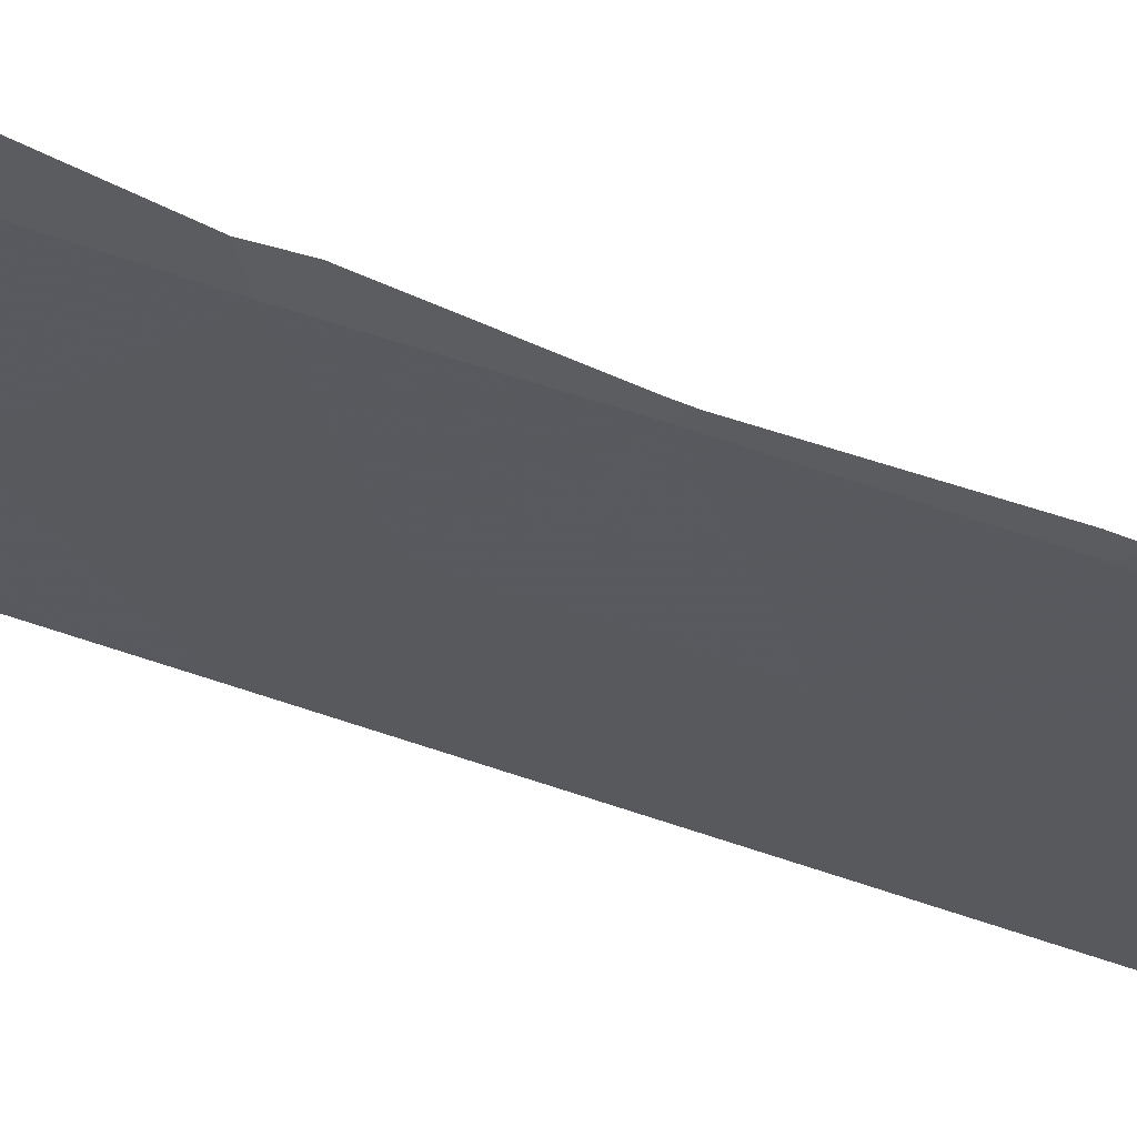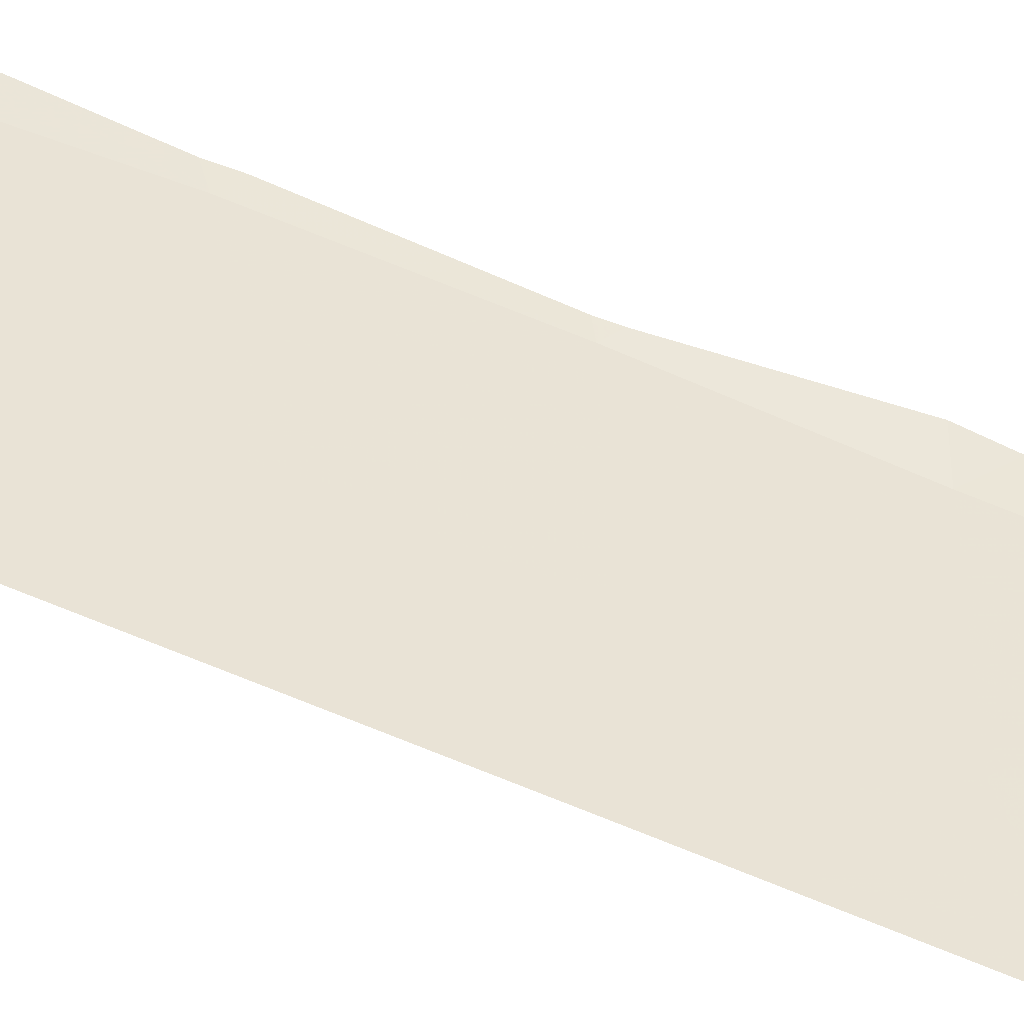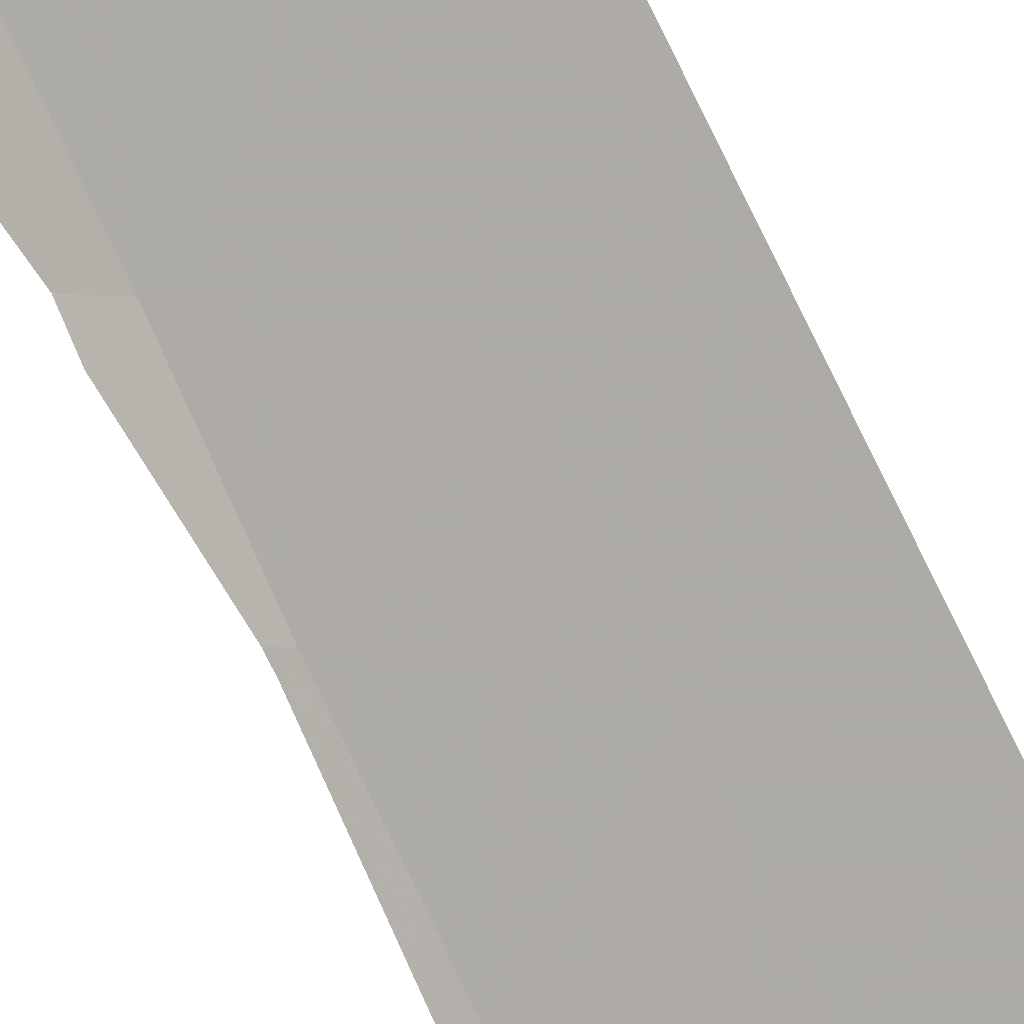
<metadata>
{"format":"obj","ext":"obj","renderer":"f3d","projection":"perspective","resolution":1024,"background":"white","views":[{"elev":-59.4,"azim":69.7,"up":"+Y"},{"elev":69.8,"azim":-67.8,"up":"+Y"},{"elev":78.5,"azim":154.0,"up":"+Y"}]}
</metadata>
<code>
v 79.77 29.03 5.828
v 79.56 29.17 -11.58
v 79.29 29.23 16.08
v 77.9 30.02 15.17
v 79.61 29.13 0.07162
v 78.07 29.99 0.79
v 76.74 30.72 6.269
v 76.82 30.72 -32.17
v 78.07 29.97 -31.81
v 76.7 30.72 15.72
v 76.7 30.72 16.69
v 77.89 29.97 38.1
v 76.73 30.72 9.753
v 76.74 30.72 7.302
v 79.53 29.17 -3.814
v 79.24 29.27 11.19
v 77.89 30.03 11.18
v 76.66 30.72 25.17
v 76.65 30.72 26.82
v 76.78 30.72 -4.045
v 77.78 30.16 -6.993
v 79.17 29.37 -6.942
v 78.09 30 -5.269
v 79.36 29.07 29.41
v 76.81 30.72 -20.18
v 76.71 30.72 14.77
v 79.4 29.18 18.07
v 76.72 30.72 12.29
v 76.79 30.72 -6.33
v 78.09 29.98 -3.112
v 76.7 30.72 35.01
v 76.89 30.72 -36.34
v 78 30.03 -35.83
v 79.31 29.23 -19.01
v 76.67 30.72 22.9
v 76.8 30.72 -12.4
v 76.81 30.72 -14.57
v 79.71 28.89 27.04
v 77.99 29.9 28.14
v 78.1 29.85 32.37
v 76.81 30.72 -24.26
v 78.4 29.8 -25.12
v 79.55 28.98 31.47
v 76.65 30.72 29.15
v 79.29 29.18 24.83
v 77.82 30.04 24.4
v 78.07 29.99 -1.169
v 76.79 30.72 -8.829
v 78.08 29.99 -8.657
v 76.81 30.72 -30.03
v 76.94 30.72 -38.83
v 78.06 29.99 -15.87
v 78.24 29.87 -17.59
v 79.62 29.12 -2.013
v 76.65 30.72 31.45
v 78.15 29.84 34.24
v 79.53 29.16 3.944
v 78 29.9 30.4
v 76.66 30.72 33.12
v 78.11 29.98 -12.05
v 79.55 29.15 2.01
v 78.2 29.82 22.87
v 77.82 30.06 20.34
v 76.81 30.72 -28.76
v 78.67 29.65 -23.25
v 76.81 30.72 -22.27
v 79.22 29.27 13.63
v 79.27 29.25 19.93
v 77.94 30.06 -26.95
v 78.76 29.61 -10.05
v 76.78 30.72 40.18
v 78.88 29.51 -28.2
v 76.76 30.72 37.44
v 76.81 30.72 -26.6
v 76.81 30.72 -16.96
v 76.78 30.72 38.14
v 76.94 30.72 -39.19
v 76.68 30.72 19.2
v 77.92 30.01 18.6
v 76.81 30.72 -19.25
v 76.78 30.72 -2.322
v 78.59 29.63 21.59
v 78.41 29.78 9.04
v 76.86 30.72 -34.6
v 76.8 30.72 -10.03
v 79.37 29.21 -35.28
v 78.02 30.01 -33.94
v 76.77 30.72 1.155
v 76.77 30.72 -0.7044
v 77.88 30.09 2.84
v 76.76 30.72 3.071
v 76.75 30.72 3.94
v 77.52 30.3 -22.25
v 76.67 30.72 21.73
v 78.23 29.88 6.714
v 77.87 30.11 -39.66
v 77.95 30 16.84
v 77.95 29.93 36.22
v 78.37 29.8 -29.9
v 78.58 29.66 -21
v 78.06 29.88 26.15
v 78.13 29.95 4.839
v 77.67 30.21 -18.98
v 77.85 30.12 -14.24
v 78.81 29.49 -37.53
v 78.12 29.89 12.87
v 79.66 29.11 -13.55
v 79.6 29.14 -12.23
v 79.42 29.19 -33.3
v 79.41 29.19 -33.26
v 77.94 29.91 39.83
v 78.8 29.35 38.98
v 79.62 29.14 -11.61
v 79.7 29.08 -6.058
v 79.82 29.06 -6.816
v 79.67 29.05 -18.95
v 79.56 29.11 -18.27
v 79.44 29.19 -31.4
v 79.65 28.92 33.05
v 79.67 28.91 33.3
v 79.68 29.06 -17.24
v 79.71 29.05 -17.03
v 79.91 28.94 11.67
v 79.76 29 13.16
v 79.87 28.95 10.54
v 79.27 29.1 37.28
v 79.56 28.94 35.33
v 79.91 28.98 2.252
v 79.93 28.99 1.825
v 79.77 29.04 -4.19
v 79.88 29 -3.672
v 80.17 28.9 4.28
v 80.13 28.88 3.637
v 80.03 28.92 5.667
v 79.76 29.06 0.1701
v 79.39 29.21 -31.05
v 79.76 28.99 13.96
v 79.34 29.25 -26.26
v 79.35 29.24 -26.38
v 77.22 30.41 41.08
v 77.71 30.08 40.1
v 76.76 30.72 41.27
v 79.15 29.18 37.49
v 77.89 29.95 39.98
v 77.72 30.21 -40.01
v 77.97 30.05 -39.81
v 80.01 28.78 24.94
v 79.83 28.93 23.85
v 79.73 28.86 29.66
v 79.71 28.87 29.2
v 79.75 28.87 27.11
v 79.56 29.16 -7.938
v 79.32 29.26 -26.71
v 79.46 29.18 -28
v 79.64 28.93 31.52
v 79.95 28.92 7.911
v 80.07 28.85 9.841
v 79.37 29.23 -28.69
v 79.96 28.91 7.846
v 79.92 28.93 7.224
v 79.56 29.17 -8.791
v 79.84 29.05 -10.15
v 79.61 29.14 -11.52
v 79.41 29.19 -35.26
v 79.41 29.19 -35.31
v 79.4 29.2 -34.57
v 80.07 28.9 6.013
v 79.7 29.02 18.34
v 79.77 28.99 19.76
v 79.75 29 20.42
v 79.78 28.85 27.04
v 79.1 29.32 -37.67
v 78.91 29.43 -37.91
v 79.62 29.14 -23.86
v 79.64 29.12 -24.59
v 79.91 28.92 23.06
v 79.74 29.02 17.88
v 79.79 28.99 16.33
v 79.82 29.03 -1.888
v 79.81 29.03 -2.153
v 79.63 28.94 31.4
v 79.71 29.02 15.66
v 79.76 29.05 -0.02012
v 79.97 28.89 21.46
v 79.84 28.96 22.72
v 79.55 29.11 -19.39
v 76.97 30.72 -41.06
v 78.05 29.99 -39.62
v 79.77 28.86 26.96
v 79.6 29.15 -22.64
v 79.56 28.94 35.3
v 79.67 28.91 33.3
v 79.51 29.15 -29.64
v 79.66 29.08 -20.63
v 79.65 29.11 -21.82
v 79.61 29.14 -8.486
v 79.66 29.11 -13.61
v 79.95 28.94 -5.093
v 79.13 29.31 -37.35
v 79.67 29.09 -15.38
v 79.68 29.09 -15.3
f 2 60 107
f 2 107 108
f 97 4 3
f 47 5 6
f 11 10 97
f 9 87 109
f 9 109 110
f 12 112 111
f 13 14 83
f 101 18 46
f 20 29 23
f 21 22 23
f 2 108 113
f 25 66 93
f 26 28 106
f 22 115 114
f 83 14 95
f 28 13 17
f 14 7 95
f 30 23 15
f 34 116 117
f 36 37 104
f 9 110 118
f 40 43 119
f 40 119 120
f 42 74 69
f 41 74 42
f 19 18 101
f 54 47 30
f 50 8 9
f 9 99 50
f 10 4 97
f 52 53 121
f 52 121 122
f 54 5 47
f 16 67 106
f 67 16 123
f 67 123 124
f 16 125 123
f 55 44 58
f 98 127 126
f 1 95 102
f 40 58 43
f 55 58 40
f 59 55 40
f 61 129 128
f 64 50 99
f 15 130 131
f 70 60 2
f 57 133 132
f 1 57 132
f 1 132 134
f 61 5 135
f 61 135 129
f 53 34 117
f 53 117 121
f 8 84 87
f 87 9 8
f 99 9 118
f 99 118 136
f 66 41 93
f 41 42 65
f 28 17 106
f 10 26 4
f 67 3 4
f 4 106 67
f 67 124 137
f 17 16 106
f 79 27 68
f 42 69 139
f 42 139 138
f 31 59 56
f 59 40 56
f 71 141 140
f 71 140 142
f 73 31 98
f 12 98 126
f 12 126 143
f 76 12 111
f 76 111 144
f 71 76 144
f 71 144 141
f 96 145 146
f 45 148 147
f 24 150 149
f 24 38 151
f 24 151 150
f 78 79 63
f 75 80 103
f 75 103 53
f 81 30 47
f 44 19 39
f 6 5 61
f 22 152 115
f 90 6 61
f 72 154 153
f 57 1 102
f 103 100 34
f 34 53 103
f 78 11 79
f 27 79 97
f 79 68 63
f 43 155 119
f 83 156 157
f 16 17 83
f 16 83 157
f 16 157 125
f 81 20 30
f 75 53 52
f 37 75 52
f 43 58 24
f 58 44 39
f 72 158 154
f 95 1 160
f 95 160 159
f 21 48 49
f 49 22 21
f 57 61 128
f 57 128 133
f 84 32 33
f 84 33 87
f 51 105 32
f 69 72 153
f 69 153 139
f 64 72 69
f 48 85 49
f 74 64 69
f 72 64 99
f 15 54 30
f 70 162 161
f 70 2 163
f 70 163 162
f 38 24 39
f 80 25 103
f 39 101 38
f 85 36 60
f 85 70 49
f 60 70 85
f 86 165 164
f 86 164 166
f 33 105 86
f 87 86 166
f 87 166 109
f 33 86 87
f 6 89 47
f 89 6 88
f 6 90 88
f 91 88 90
f 24 58 39
f 51 77 96
f 7 92 102
f 102 95 7
f 1 167 160
f 102 90 57
f 90 61 57
f 1 134 167
f 20 23 30
f 68 27 168
f 68 168 169
f 68 169 170
f 92 91 90
f 38 171 151
f 18 35 46
f 35 62 46
f 105 51 96
f 105 173 172
f 92 90 102
f 89 81 47
f 41 65 93
f 65 42 175
f 65 175 174
f 76 73 12
f 45 62 176
f 45 176 148
f 94 78 63
f 35 94 62
f 12 143 112
f 2 113 163
f 106 4 26
f 83 95 159
f 83 159 156
f 27 3 178
f 27 178 177
f 54 180 179
f 43 181 155
f 54 15 131
f 54 131 180
f 3 182 178
f 43 24 149
f 43 149 181
f 11 97 79
f 3 27 97
f 5 183 135
f 3 67 137
f 3 137 182
f 5 54 179
f 5 179 183
f 82 184 185
f 34 186 116
f 96 77 187
f 96 187 145
f 96 146 188
f 27 177 168
f 38 189 171
f 38 45 147
f 38 147 189
f 105 96 188
f 105 188 173
f 100 93 65
f 65 174 190
f 62 82 185
f 62 185 176
f 68 82 63
f 82 68 170
f 82 170 184
f 98 31 56
f 73 98 12
f 98 56 191
f 98 191 127
f 56 40 120
f 56 120 192
f 17 13 83
f 56 192 191
f 48 21 29
f 72 99 193
f 72 193 158
f 99 136 193
f 100 25 93
f 100 103 25
f 34 100 194
f 34 194 186
f 46 62 45
f 100 65 190
f 100 190 195
f 101 46 45
f 19 101 39
f 101 45 38
f 100 195 194
f 49 70 161
f 49 161 196
f 22 49 196
f 22 196 152
f 42 138 175
f 105 33 32
f 60 104 197
f 60 197 107
f 23 22 114
f 23 114 198
f 15 23 198
f 15 198 130
f 36 104 60
f 105 172 199
f 86 105 199
f 86 199 165
f 23 29 21
f 82 62 94
f 37 52 104
f 63 82 94
f 104 52 200
f 104 200 201
f 104 201 197
f 52 122 200

</code>
